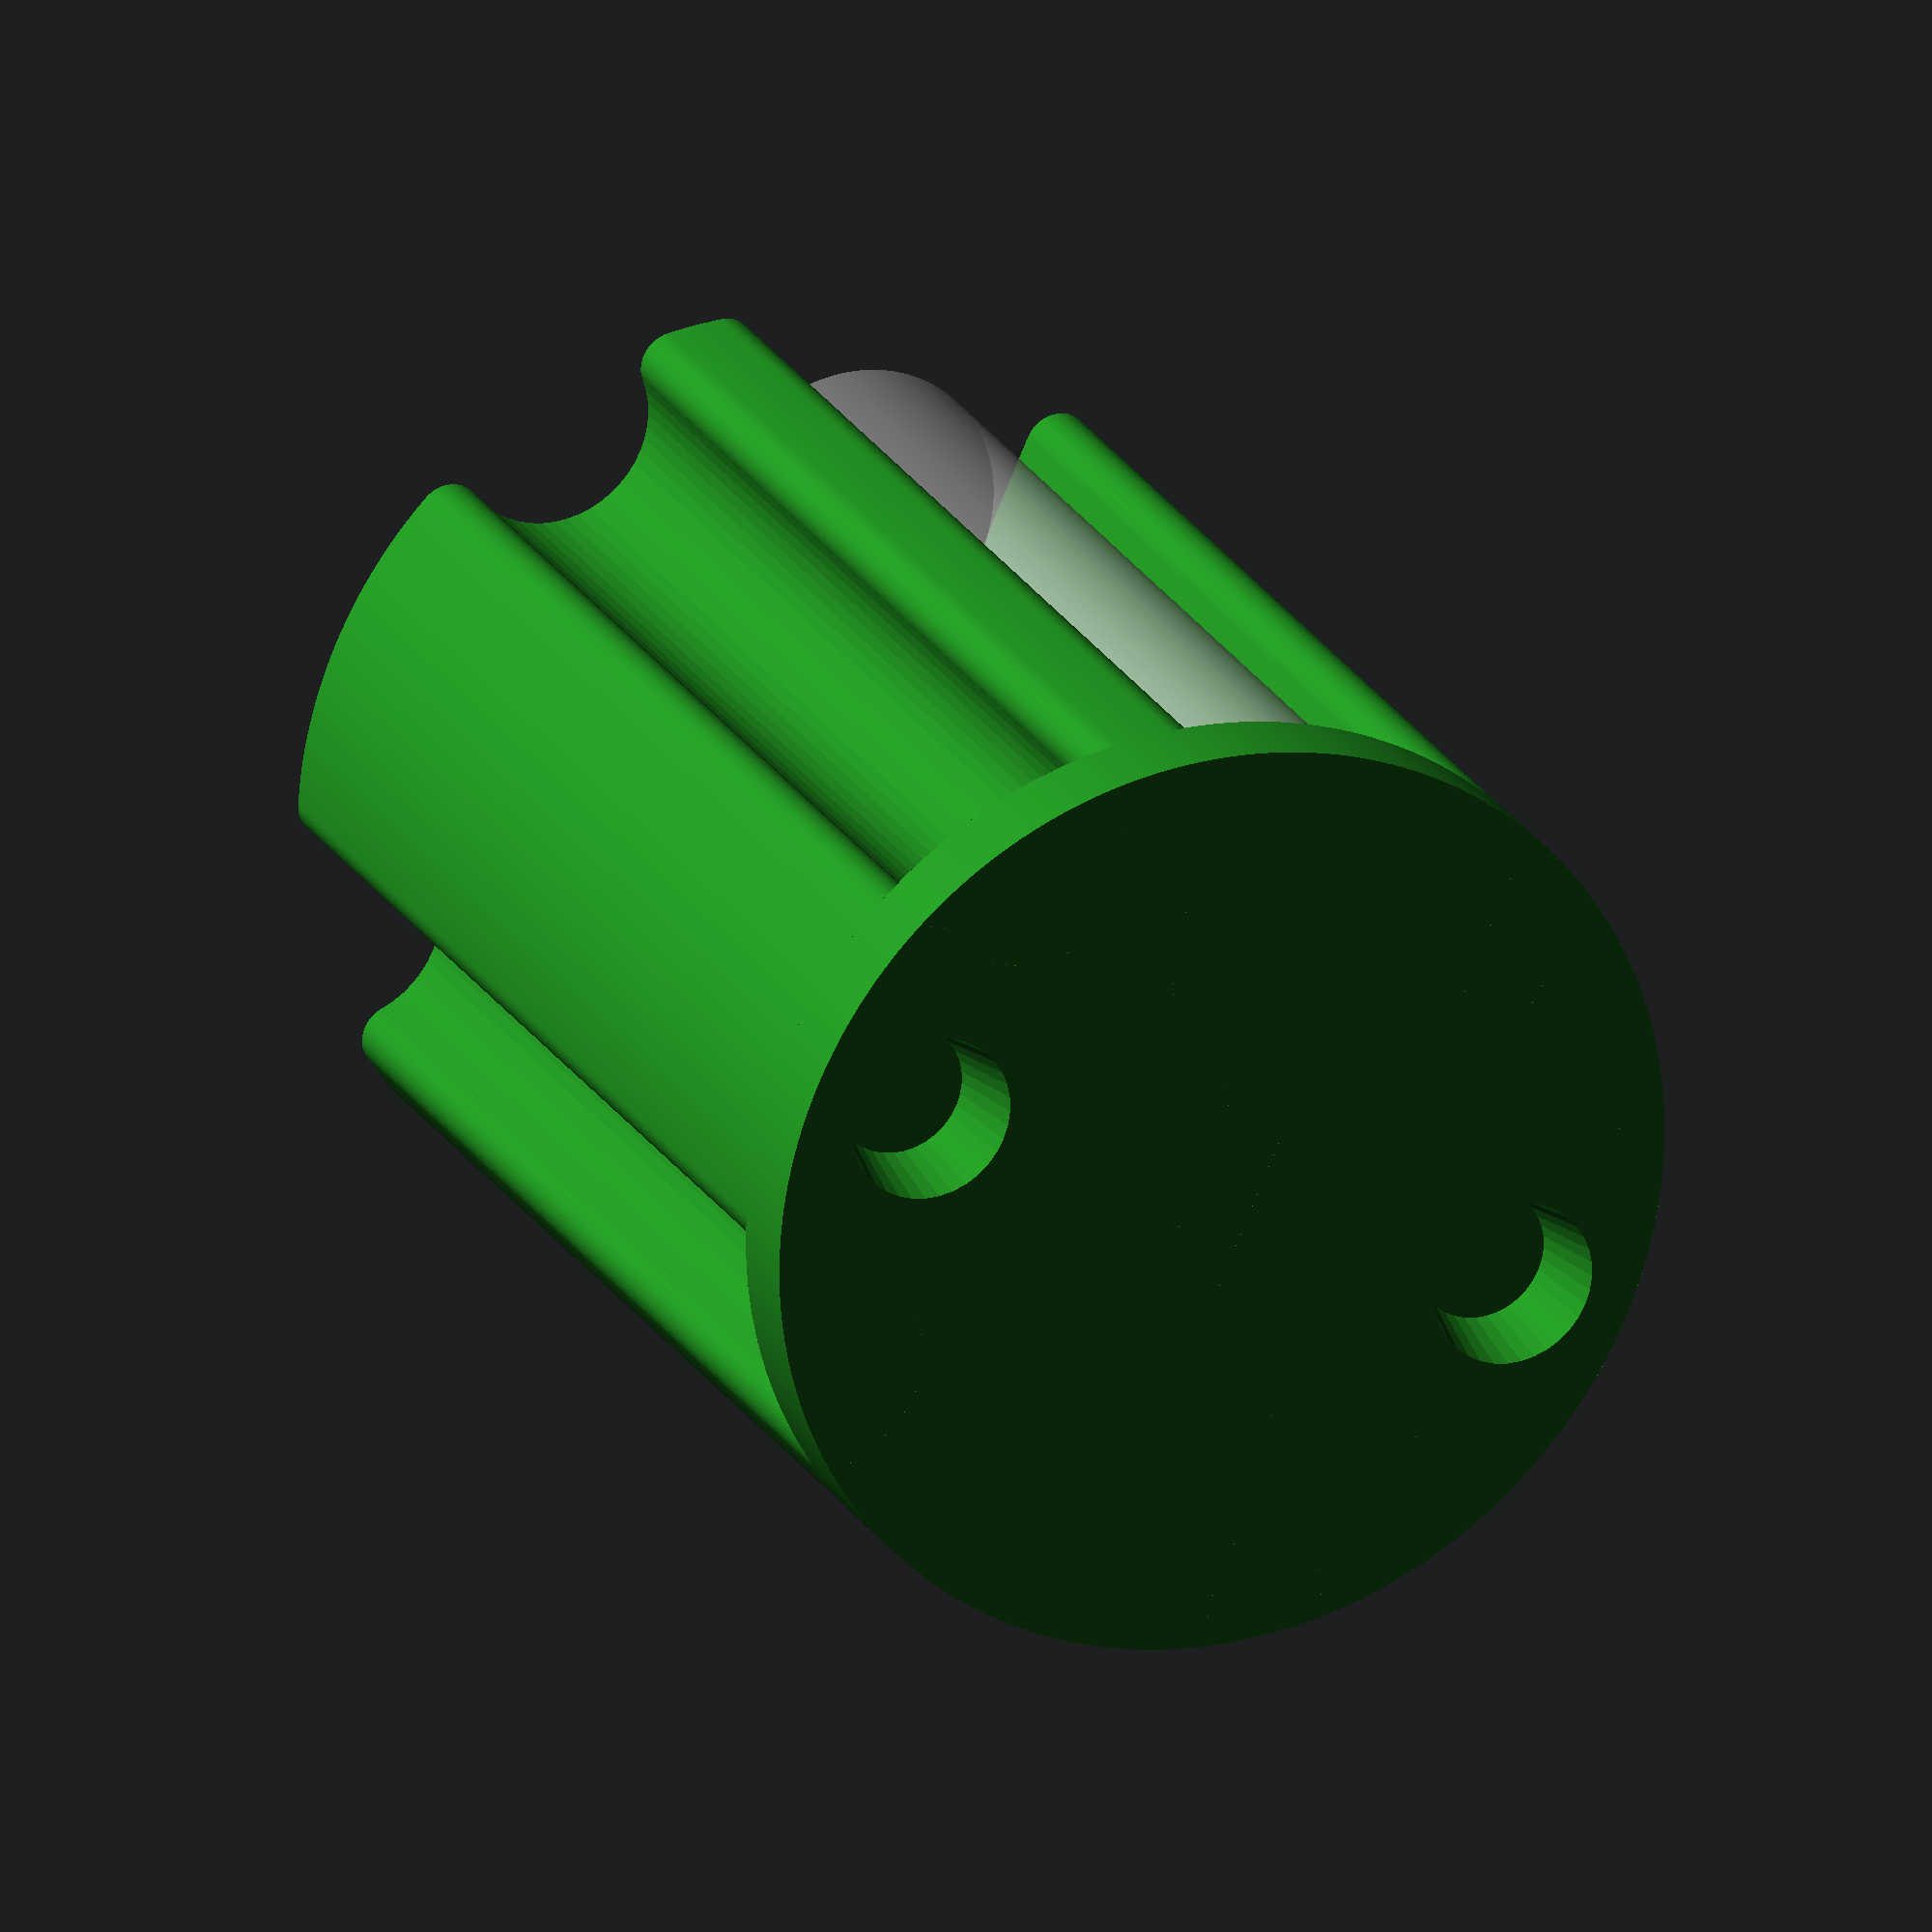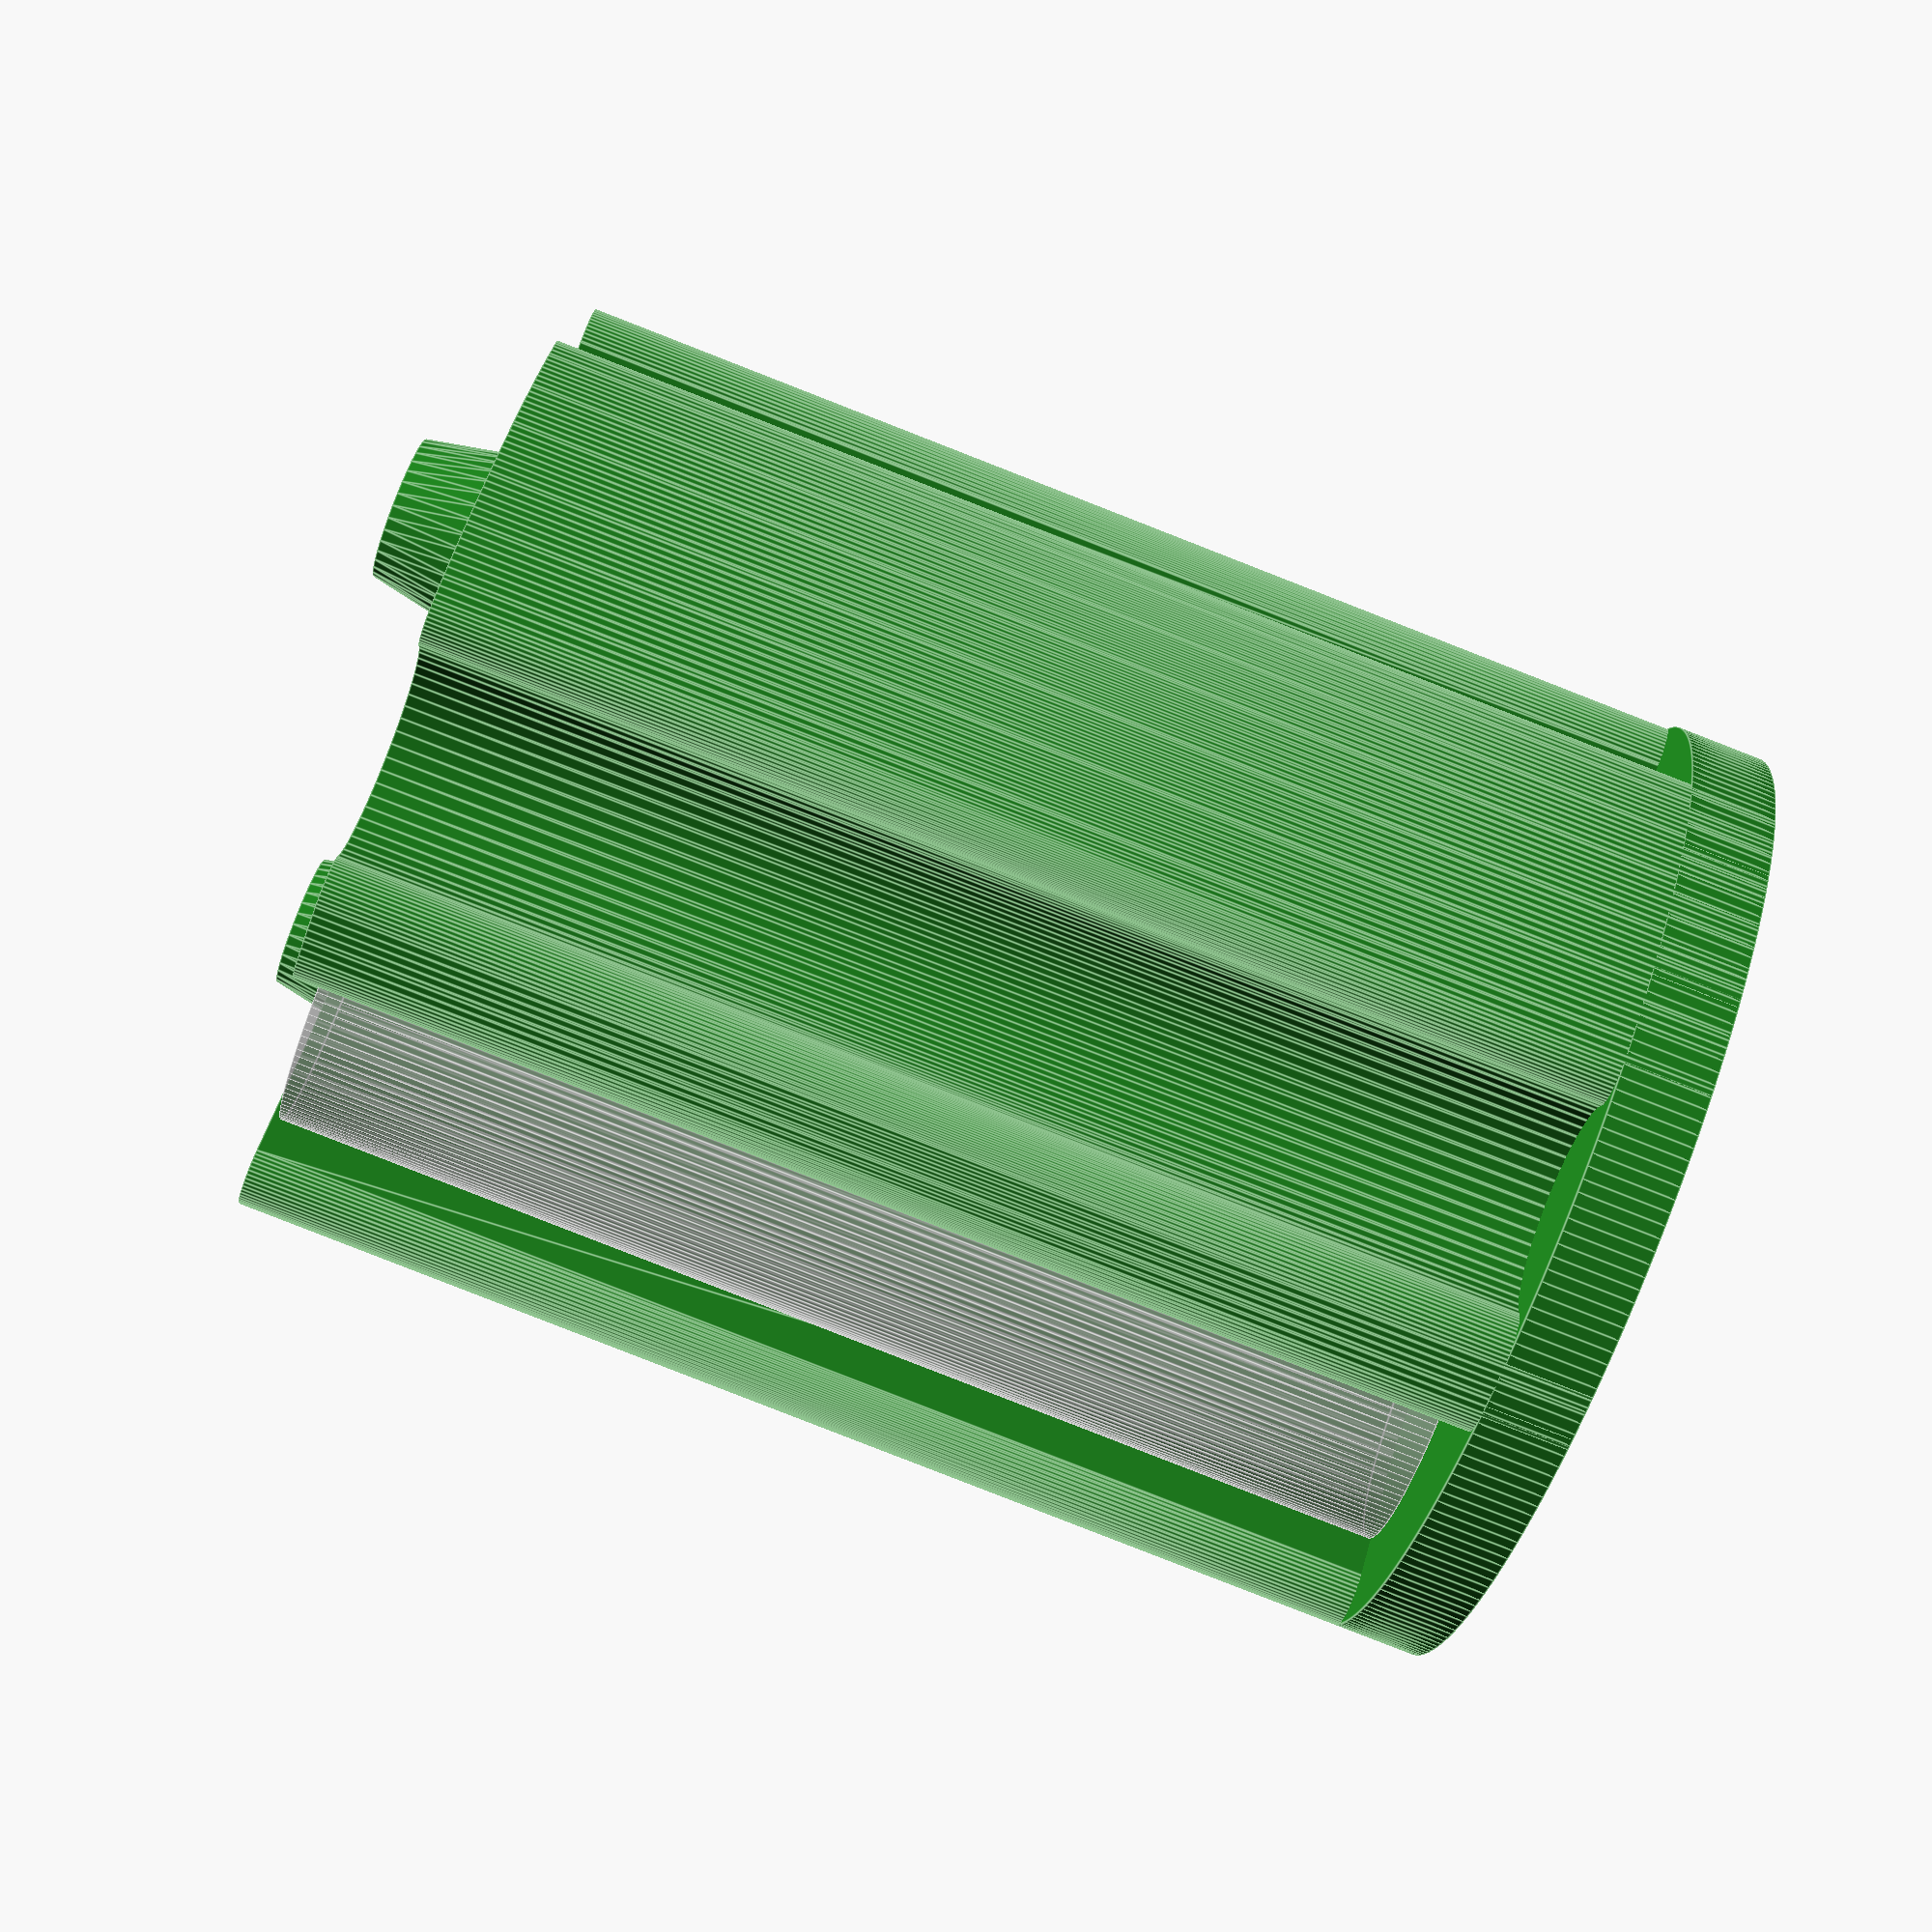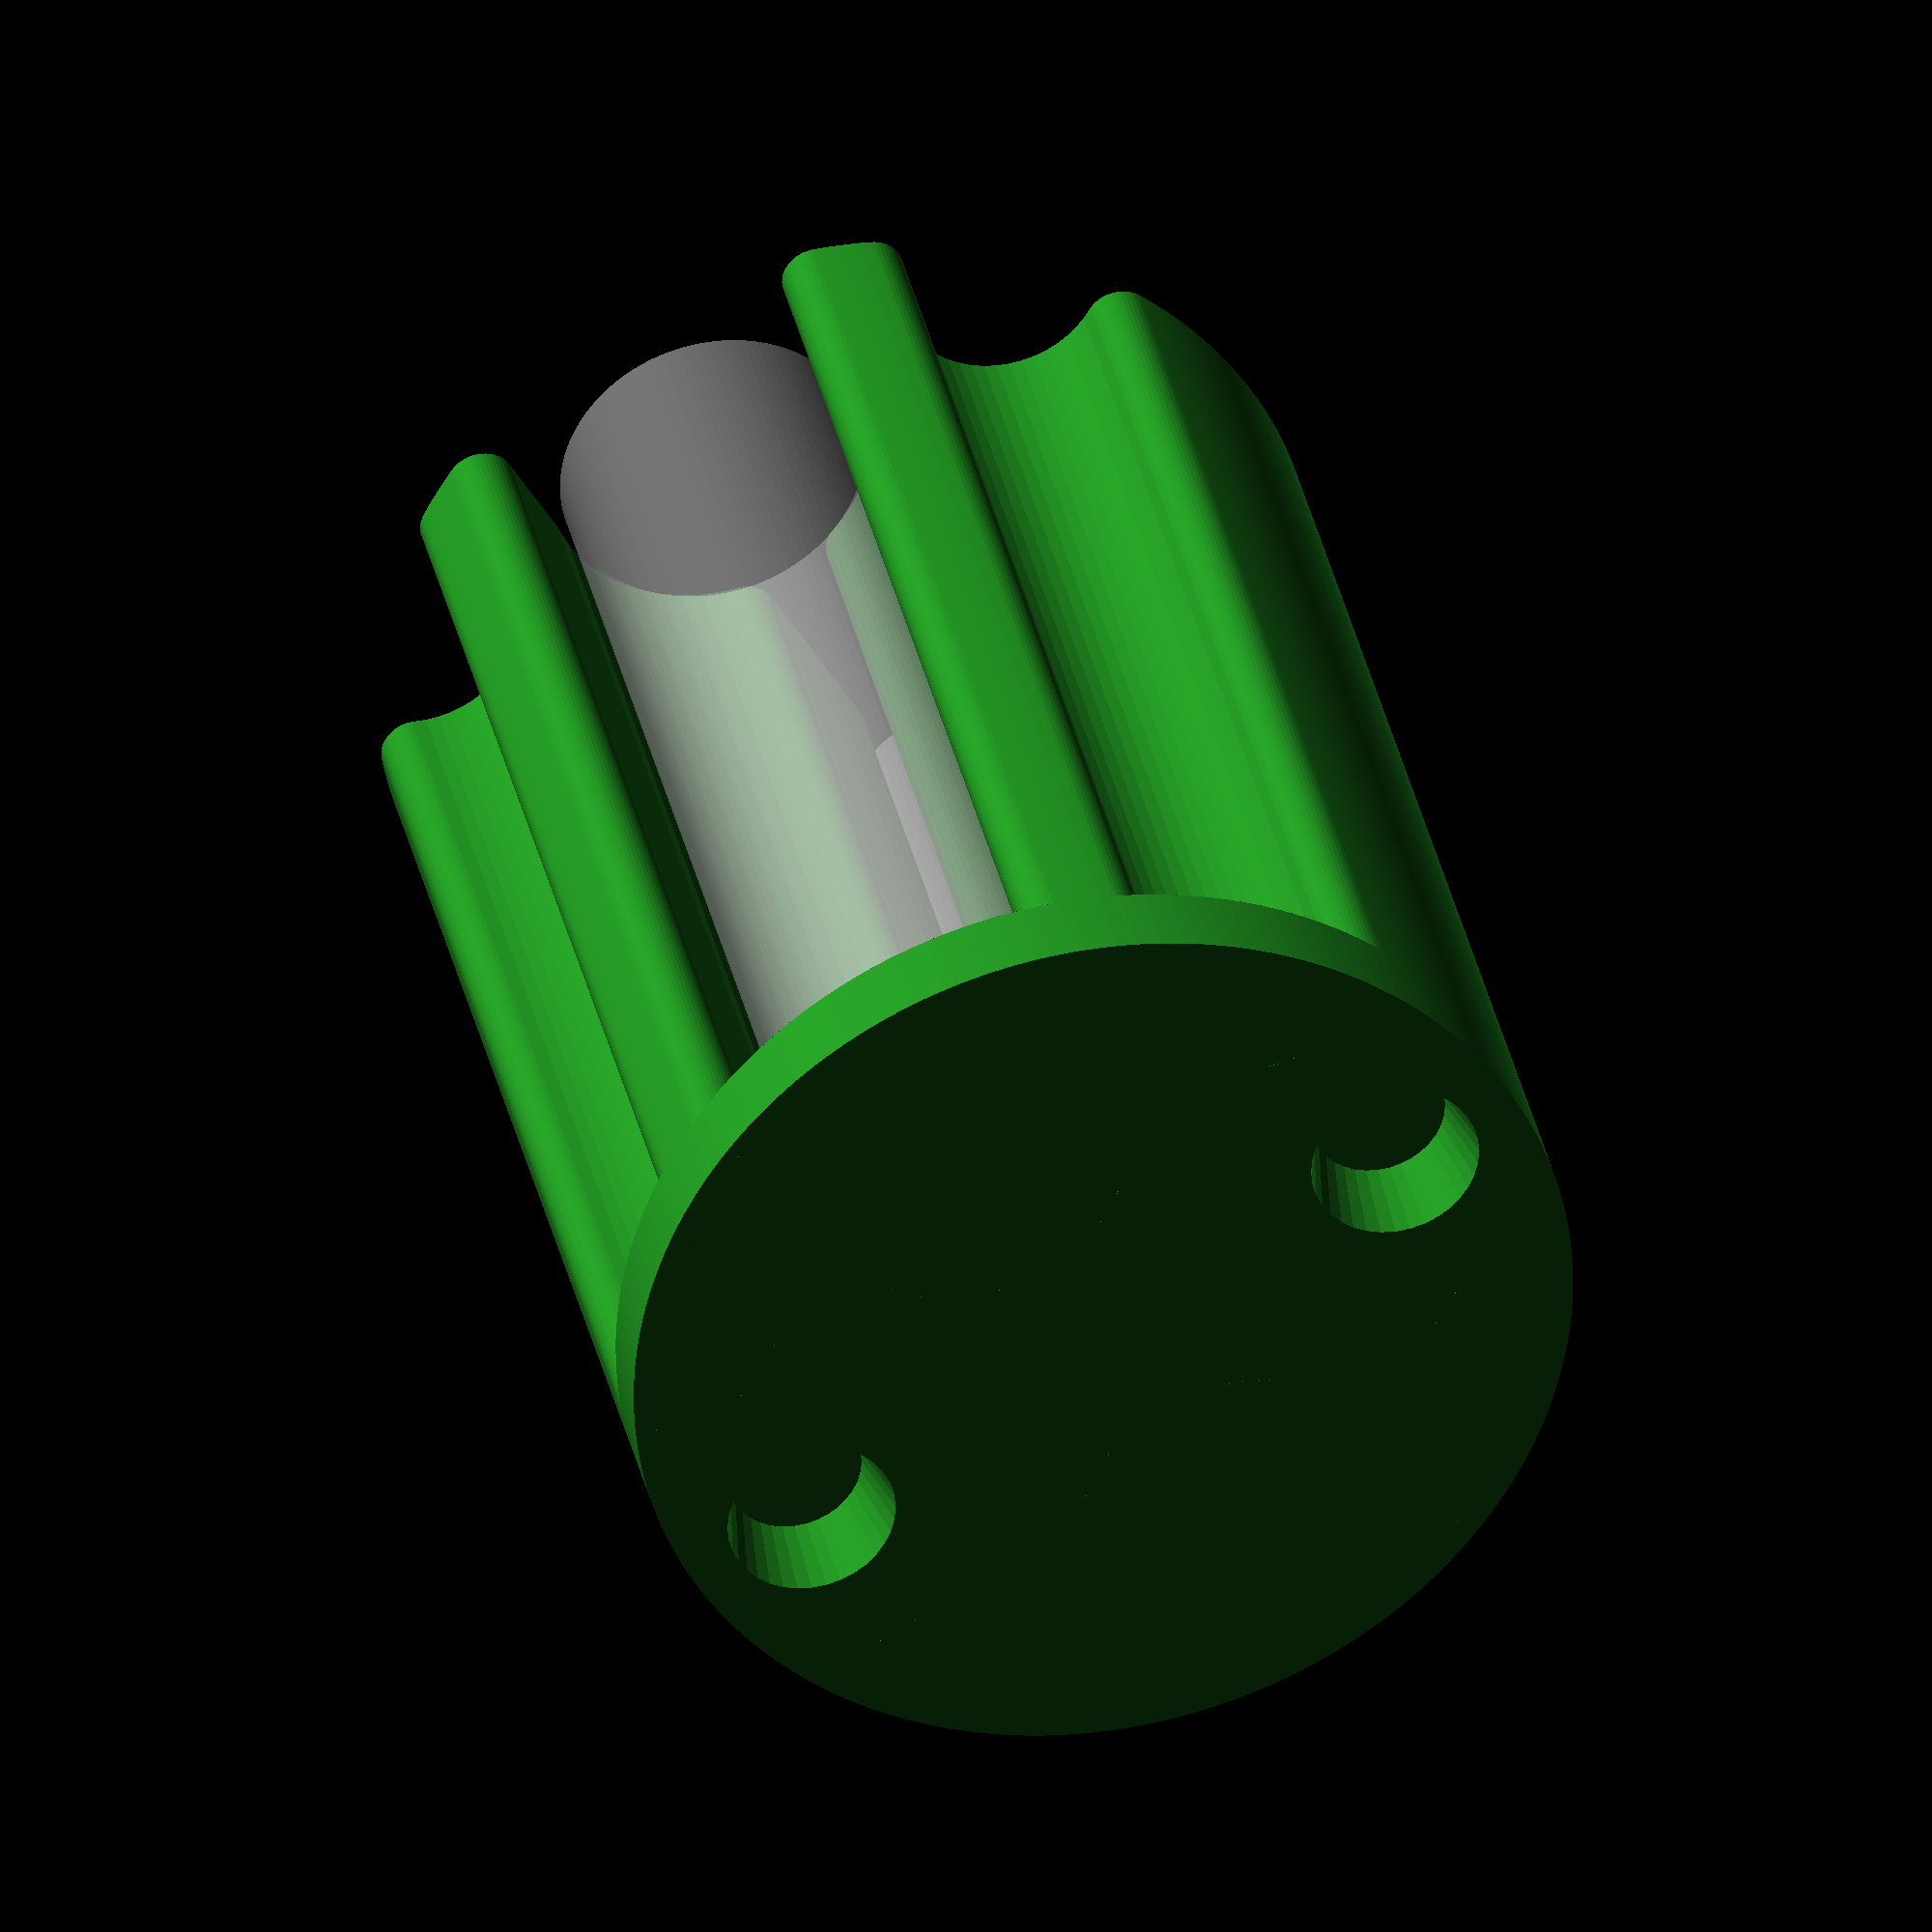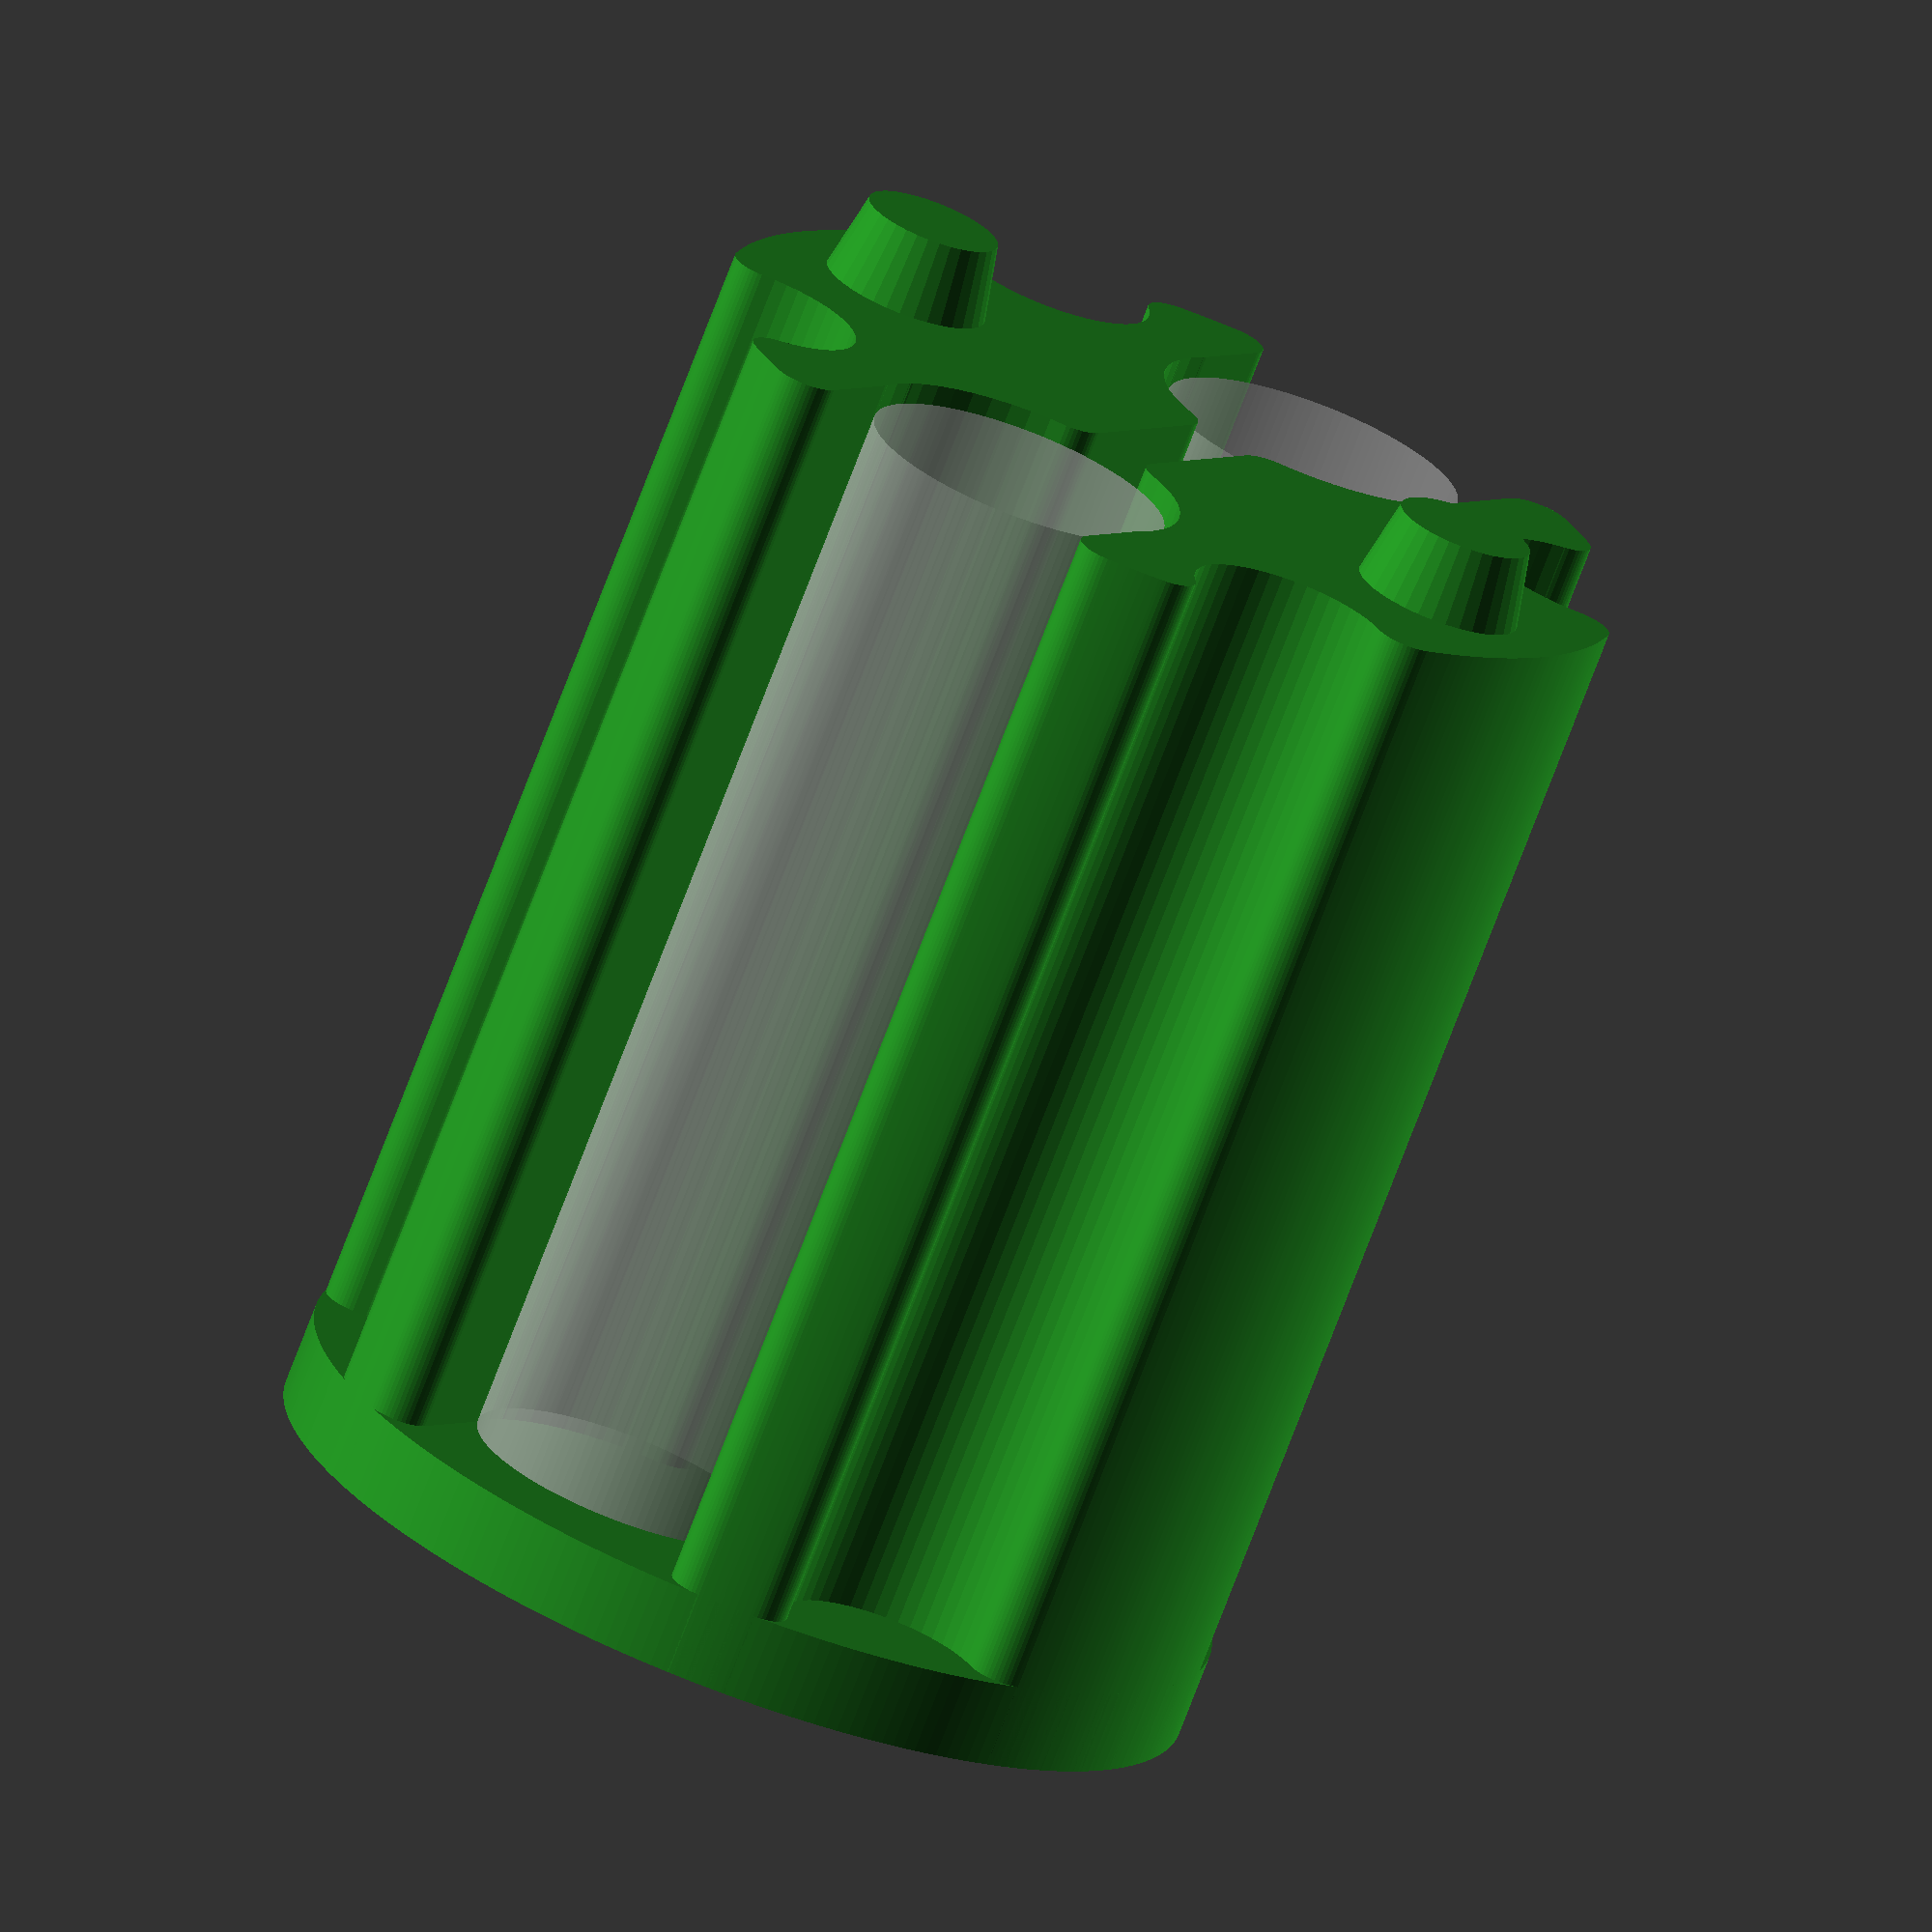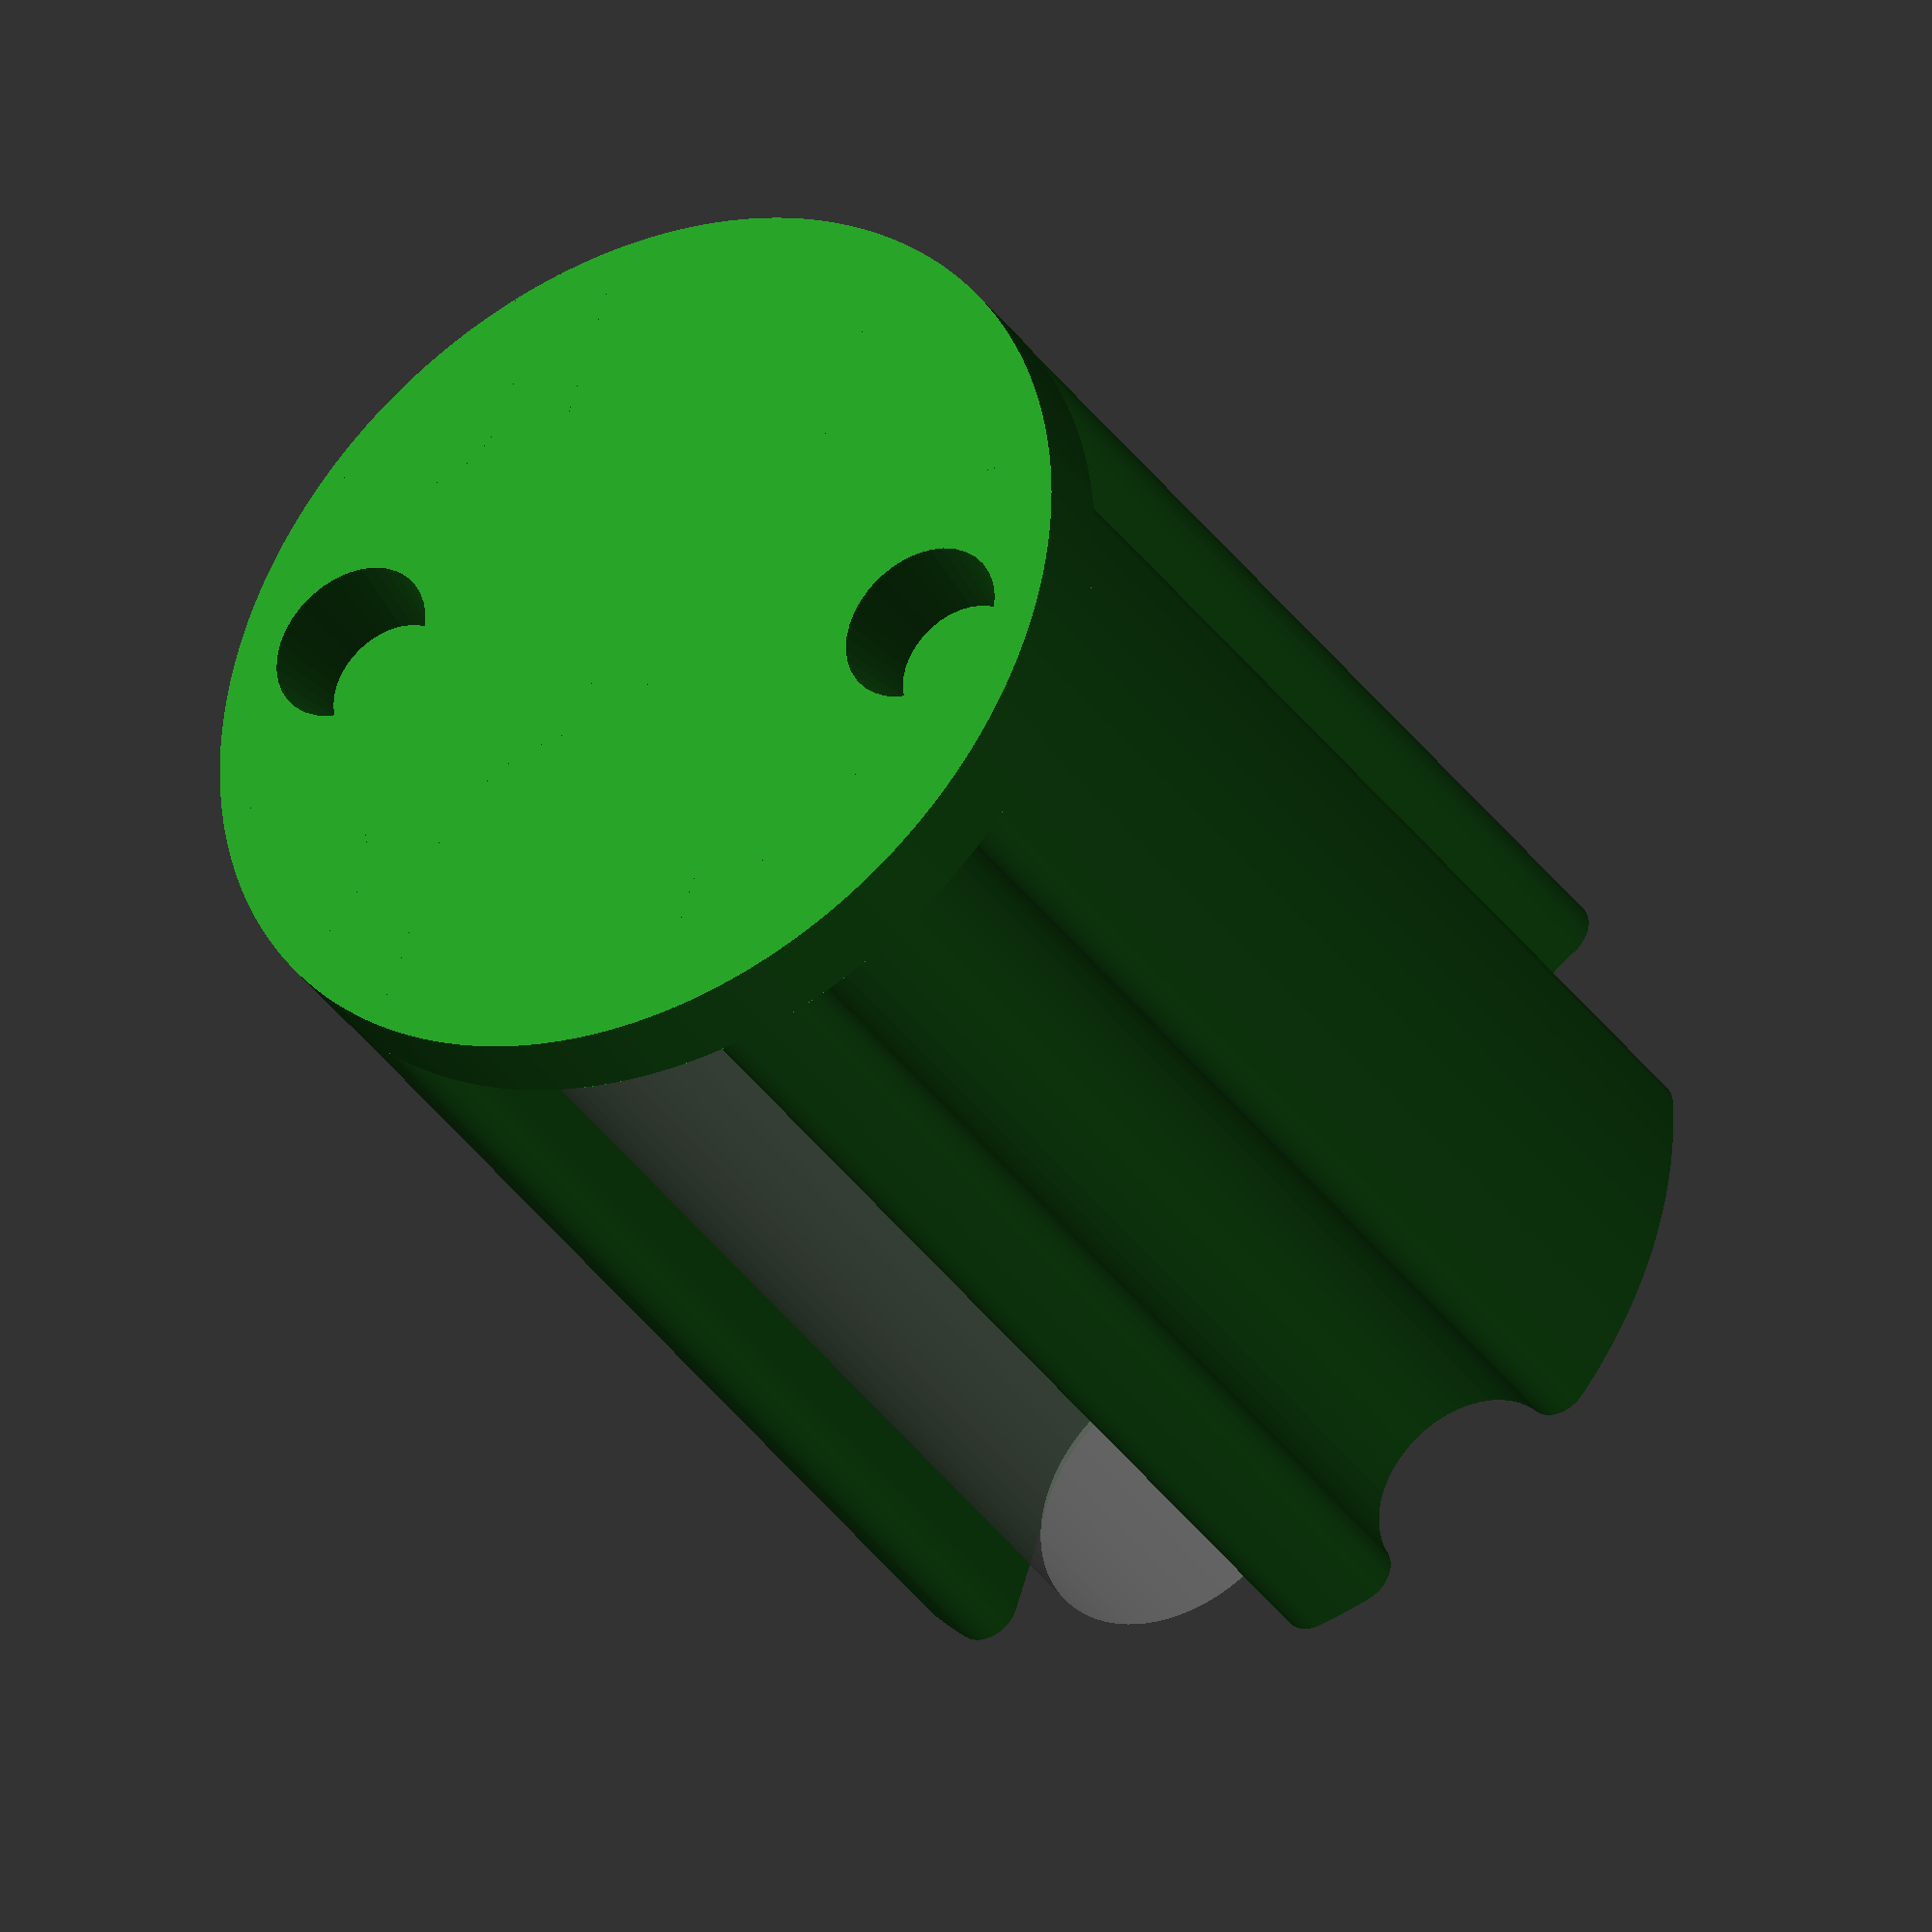
<openscad>

pipe_id = 56.0;
pipe_length = 660.0;

base_height = 5;
element_length = 67 + base_height;

front_aperture_width = 40;
rounded = 2;



module battery_18650() {
    
    cylinder(r=18000/1000/2, h=650/10, $fn=128);
    
}

module peg() {
    
    cylinder(r1=5, r2=4, h=5, $fn=36);
  
}    


module element_body() {
        
    translate([0,0, 85]){
       $fn=50;
       minkowski(){
            union(){
                
                difference(){
                    circle(r=pipe_id/2.0 - 2 - 0.2, $fn=360);
                    union(){

                        for(y=[-1,1]){    
                            // battery 
                            union(){
                                translate([0,16 * y,0])
                                    circle(r=9.6 + 2);                                
                                translate([0,24 * y,0])
                                    square([23,20], center=true);
                            }
                            
                            for(x=[-1,1]){    
                                translate([20 * x, 16 * y, 0])
                                    circle(r=8);
                            }
                            
                        }
                        
                        square([8, 50], center=true);
                        
                        
                    }

                }
            }
            circle(2);
        }
    }
}

module led_element() {

    color("forestgreen"){
        
        difference(){
                
            union(){
                
                cylinder(r=(pipe_id/2.0) - 0.2, h=base_height, $fn=240);
                
                linear_extrude(height=element_length, convexity=6, $fn=240) {
                    element_body();
                    
                }
                
                translate([-pipe_id/2 + 8, 0, element_length - 0.5 ]) peg(); 
                translate([pipe_id/2 - 8, 0, element_length - 0.5]) peg(); 
                
            }
                
            union(){                
                
                translate([-pipe_id/2 + 8, 0, -0.1]) peg(); 
                translate([pipe_id/2 - 8, 0, -0.1]) peg();                
                
            }
                
        }
        
    }
}

translate([0,0,6]) {
    translate([0,16,0]) 
        %battery_18650();
    translate([0,-16,0]) 
        %battery_18650();
}

// element_body();

led_element();

//    
////translate([0,120,5])
////    peg();
//


//translate([-10,3.1,6])
//    aluminium_t_piece();                         
//translate([-15,-20,45])
//    mosfet_breakout();
//translate([0, 0, -30])
//    %cylinder(r=pipe_id/2.0, h=120, $fn=120);

    
    
    
    
</openscad>
<views>
elev=157.3 azim=156.0 roll=22.8 proj=o view=solid
elev=264.7 azim=227.9 roll=111.3 proj=p view=edges
elev=144.7 azim=210.3 roll=12.0 proj=o view=wireframe
elev=73.1 azim=34.6 roll=339.3 proj=o view=solid
elev=35.7 azim=342.1 roll=210.0 proj=o view=wireframe
</views>
